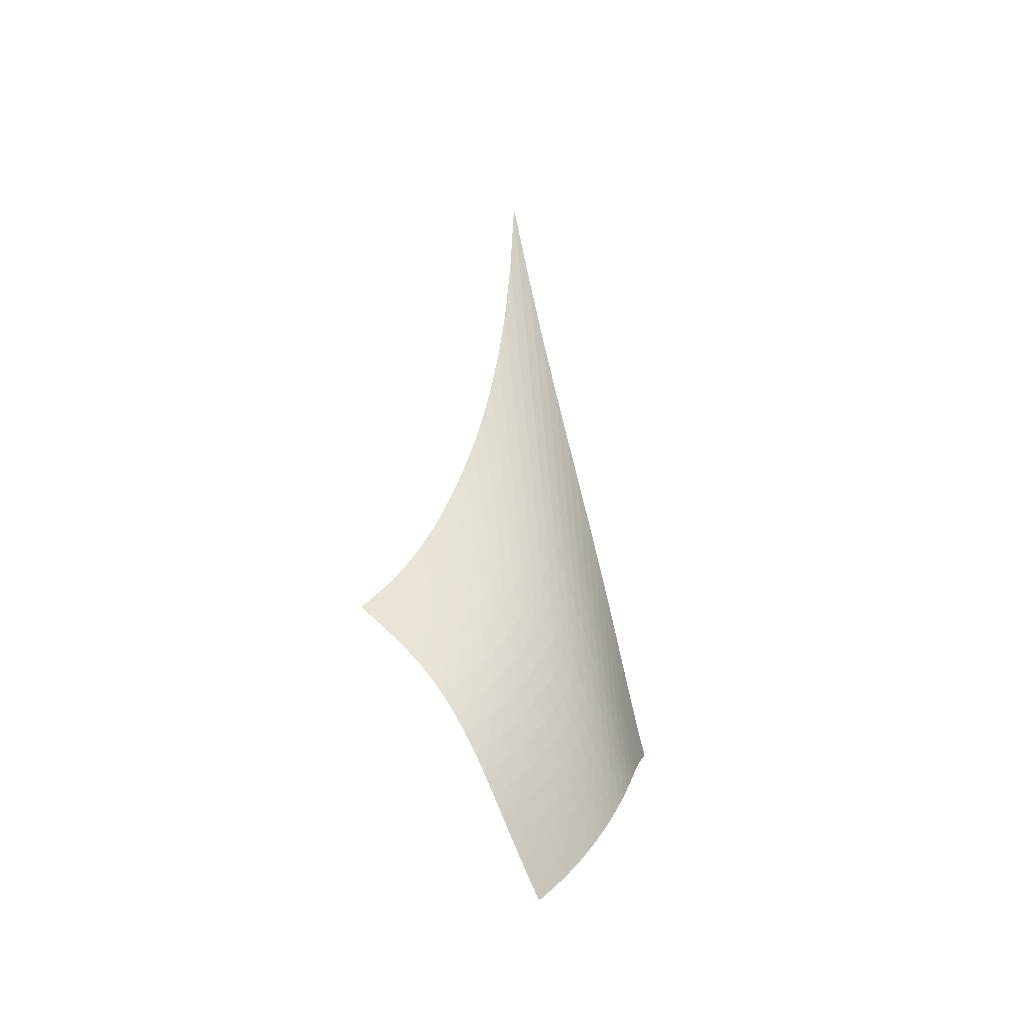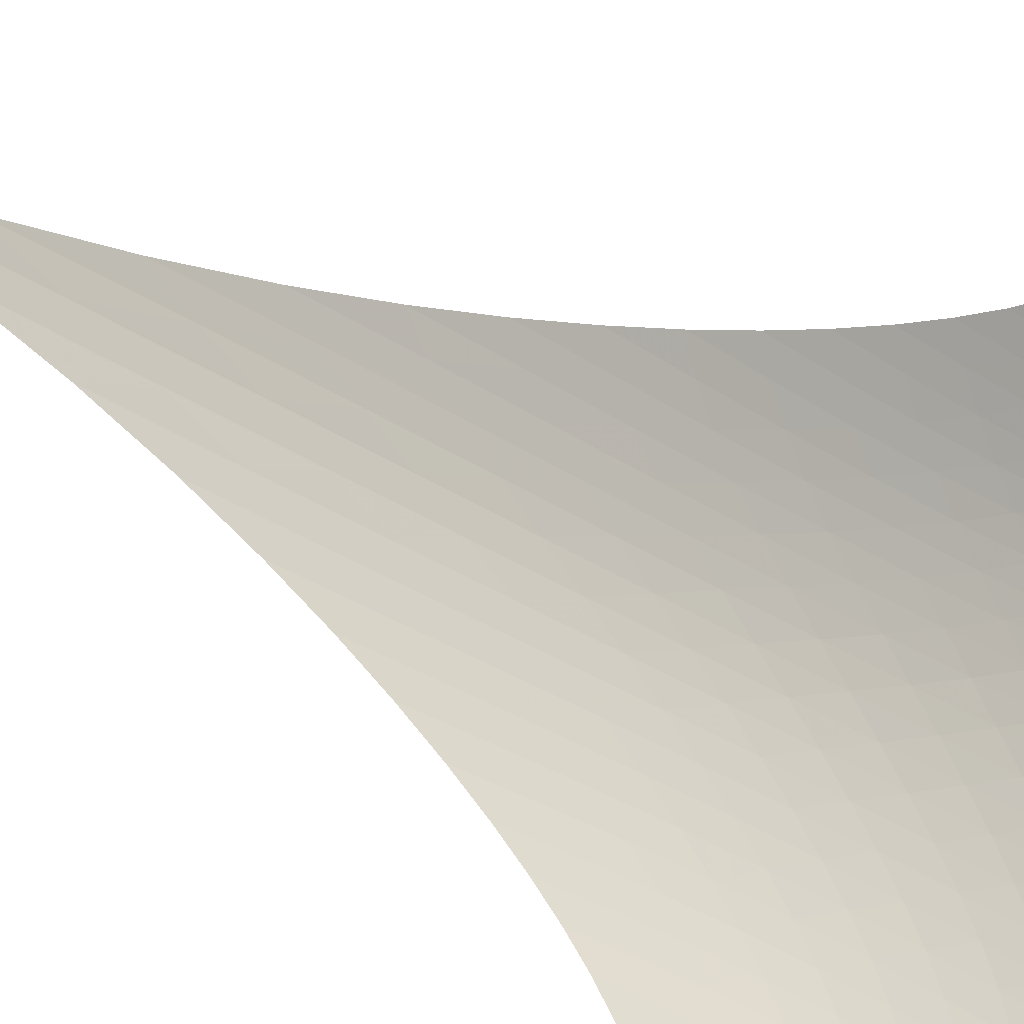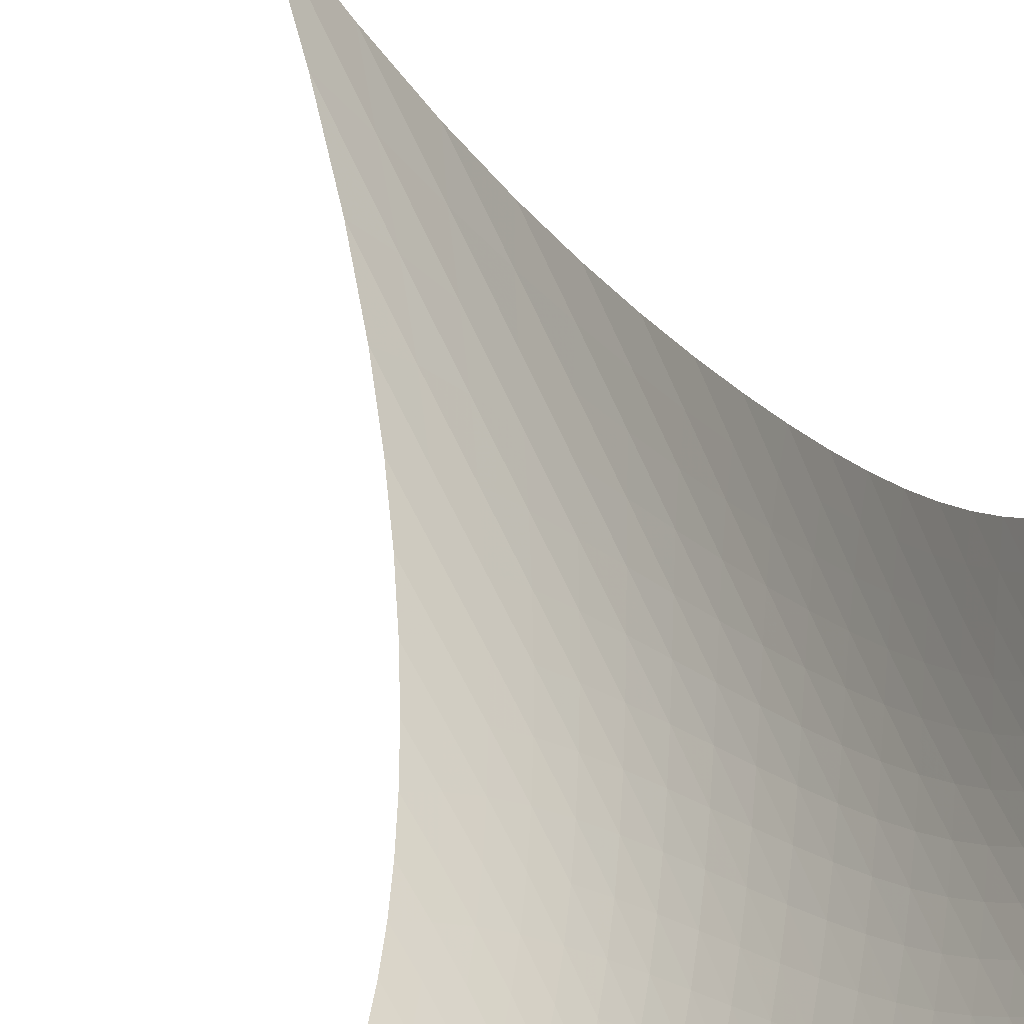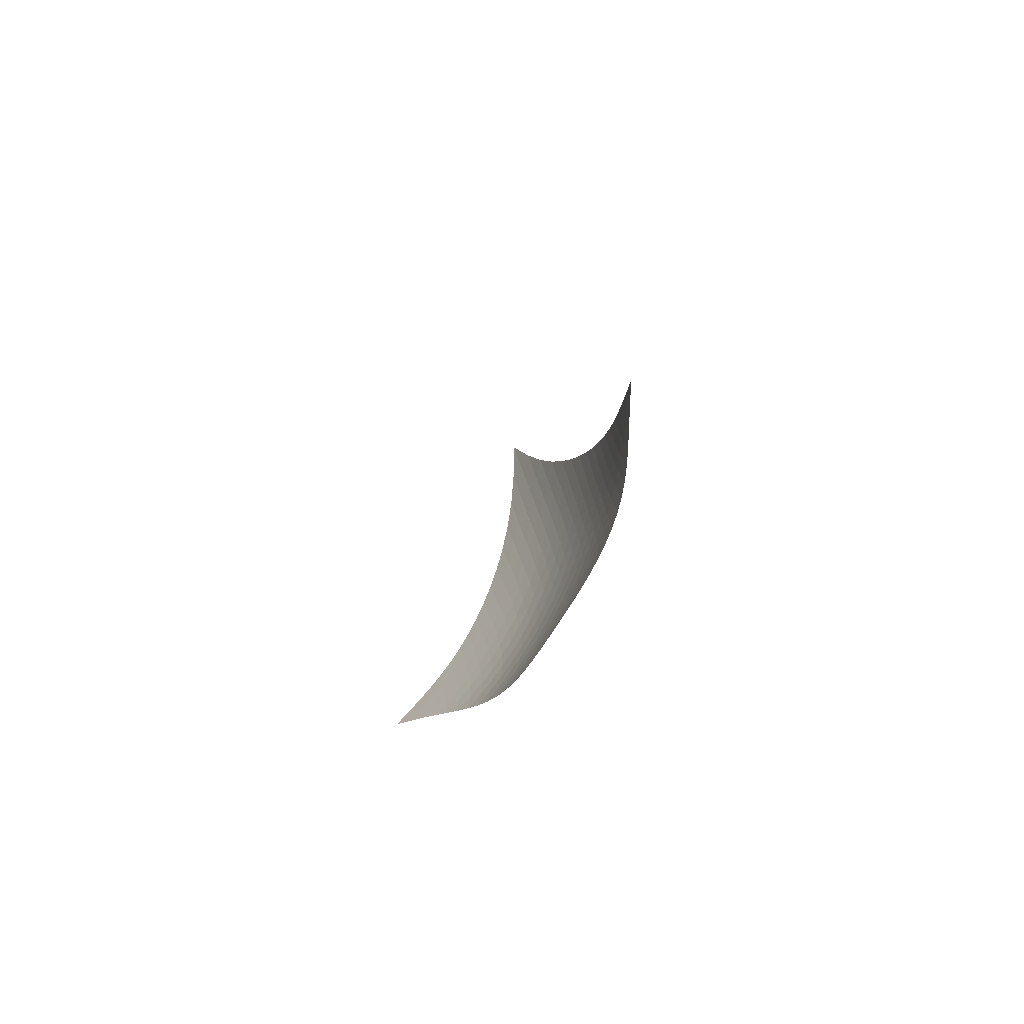
<metadata>
{"format":"obj","ext":"obj","renderer":"f3d","projection":"perspective","resolution":1024,"background":"white","views":[{"elev":-36.2,"azim":89.4,"up":"+Y"},{"elev":31.4,"azim":-46.8,"up":"+Z"},{"elev":40.6,"azim":-15.2,"up":"+Z"},{"elev":-79.0,"azim":11.4,"up":"+Y"}]}
</metadata>
<code>
v -6.495 -0.09448 6.495
v -0.6021 -28.32 12.59
v -12.59 -28.32 0.6021
v -5.568 -38.41 5.568
v -12.11 -27.66 0.8168
v -11.63 -26.97 1.029
v -11.17 -26.22 1.24
v -10.72 -25.39 1.453
v -10.29 -24.48 1.676
v -9.875 -23.46 1.915
v -9.469 -22.34 2.174
v -9.073 -21.08 2.459
v -8.686 -19.68 2.775
v -8.307 -18.11 3.128
v -7.936 -16.31 3.525
v -7.578 -14.22 3.974
v -7.24 -11.73 4.484
v -6.934 -8.675 5.068
v -6.68 -4.834 5.739
v -5.739 -4.834 6.68
v -5.068 -8.675 6.934
v -4.484 -11.73 7.24
v -3.974 -14.22 7.578
v -3.525 -16.31 7.936
v -3.128 -18.11 8.307
v -2.775 -19.68 8.686
v -2.459 -21.08 9.073
v -2.174 -22.34 9.469
v -1.915 -23.46 9.875
v -1.676 -24.48 10.29
v -1.453 -25.39 10.72
v -1.24 -26.22 11.17
v -1.029 -26.97 11.63
v -0.8168 -27.66 12.11
v -0.7879 -28.82 11.98
v -0.9646 -29.33 11.39
v -1.133 -29.86 10.82
v -1.301 -30.43 10.28
v -1.483 -31.02 9.777
v -1.689 -31.66 9.304
v -1.929 -32.33 8.86
v -2.207 -33.02 8.445
v -2.524 -33.73 8.054
v -2.879 -34.44 7.681
v -3.269 -35.16 7.321
v -3.689 -35.86 6.968
v -4.136 -36.54 6.618
v -4.603 -37.2 6.268
v -5.083 -37.82 5.918
v -5.918 -37.82 5.083
v -6.268 -37.2 4.603
v -6.618 -36.54 4.136
v -6.968 -35.86 3.689
v -7.321 -35.16 3.269
v -7.681 -34.44 2.879
v -8.054 -33.73 2.524
v -8.445 -33.02 2.207
v -8.86 -32.33 1.929
v -9.304 -31.66 1.689
v -9.777 -31.02 1.483
v -10.28 -30.43 1.301
v -10.82 -29.86 1.133
v -11.39 -29.33 0.9646
v -11.98 -28.82 0.7879
v -6.023 -7.559 6.023
v -6.31 -10.4 5.395
v -6.623 -12.91 4.824
v -6.959 -15.09 4.313
v -7.311 -16.99 3.855
v -7.675 -18.69 3.445
v -8.049 -20.2 3.076
v -8.433 -21.57 2.742
v -8.828 -22.8 2.44
v -9.235 -23.93 2.163
v -9.656 -24.94 1.908
v -10.09 -25.87 1.67
v -10.55 -26.71 1.444
v -11.02 -27.47 1.223
v -11.5 -28.16 1.005
v -5.395 -10.4 6.31
v -5.709 -12.4 5.709
v -6.031 -14.37 5.15
v -6.365 -16.2 4.639
v -6.712 -17.88 4.175
v -7.07 -19.43 3.754
v -7.438 -20.85 3.371
v -7.818 -22.15 3.023
v -8.211 -23.35 2.704
v -8.617 -24.45 2.411
v -9.04 -25.46 2.14
v -9.48 -26.38 1.887
v -9.937 -27.22 1.646
v -10.41 -27.98 1.414
v -10.9 -28.68 1.187
v -4.824 -12.91 6.623
v -5.15 -14.37 6.031
v -5.475 -15.91 5.475
v -5.806 -17.44 4.961
v -6.148 -18.91 4.49
v -6.499 -20.3 4.058
v -6.862 -21.61 3.664
v -7.238 -22.84 3.301
v -7.627 -23.99 2.968
v -8.031 -25.05 2.66
v -8.453 -26.04 2.373
v -8.894 -26.94 2.104
v -9.354 -27.77 1.849
v -9.832 -28.53 1.604
v -10.32 -29.22 1.365
v -4.313 -15.09 6.959
v -4.639 -16.2 6.365
v -4.961 -17.44 5.806
v -5.287 -18.73 5.287
v -5.622 -20.01 4.808
v -5.967 -21.26 4.367
v -6.324 -22.47 3.961
v -6.694 -23.62 3.586
v -7.079 -24.7 3.24
v -7.481 -25.73 2.917
v -7.901 -26.68 2.616
v -8.341 -27.56 2.331
v -8.801 -28.38 2.061
v -9.282 -29.12 1.8
v -9.778 -29.79 1.546
v -3.855 -16.99 7.311
v -4.175 -17.88 6.712
v -4.49 -18.91 6.148
v -4.808 -20.01 5.622
v -5.134 -21.14 5.134
v -5.473 -22.27 4.685
v -5.824 -23.38 4.269
v -6.189 -24.45 3.885
v -6.57 -25.48 3.527
v -6.969 -26.46 3.192
v -7.386 -27.38 2.876
v -7.824 -28.23 2.577
v -8.284 -29.02 2.291
v -8.765 -29.75 2.014
v -9.266 -30.41 1.744
v -3.445 -18.69 7.675
v -3.754 -19.43 7.07
v -4.058 -20.3 6.499
v -4.367 -21.26 5.967
v -4.685 -22.27 5.473
v -5.016 -23.29 5.016
v -5.361 -24.32 4.593
v -5.722 -25.32 4.2
v -6.099 -26.29 3.833
v -6.494 -27.23 3.488
v -6.909 -28.11 3.161
v -7.345 -28.94 2.849
v -7.804 -29.71 2.549
v -8.285 -30.42 2.256
v -8.787 -31.06 1.968
v -3.076 -20.2 8.049
v -3.371 -20.85 7.438
v -3.664 -21.61 6.862
v -3.961 -22.47 6.324
v -4.269 -23.38 5.824
v -4.593 -24.32 5.361
v -4.932 -25.27 4.932
v -5.289 -26.21 4.534
v -5.663 -27.13 4.161
v -6.056 -28.02 3.808
v -6.469 -28.87 3.473
v -6.903 -29.68 3.15
v -7.36 -30.42 2.837
v -7.84 -31.11 2.53
v -8.342 -31.74 2.226
v -2.742 -21.57 8.433
v -3.023 -22.15 7.818
v -3.301 -22.84 7.238
v -3.586 -23.62 6.694
v -3.885 -24.45 6.189
v -4.2 -25.32 5.722
v -4.534 -26.21 5.289
v -4.887 -27.1 4.887
v -5.258 -27.97 4.509
v -5.649 -28.83 4.152
v -6.06 -29.65 3.811
v -6.493 -30.43 3.481
v -6.949 -31.16 3.158
v -7.427 -31.83 2.839
v -7.928 -32.45 2.521
v -2.44 -22.8 8.828
v -2.704 -23.35 8.211
v -2.968 -23.99 7.627
v -3.24 -24.7 7.079
v -3.527 -25.48 6.57
v -3.833 -26.29 6.099
v -4.161 -27.13 5.663
v -4.509 -27.97 5.258
v -4.879 -28.81 4.879
v -5.268 -29.63 4.519
v -5.679 -30.42 4.174
v -6.11 -31.18 3.839
v -6.565 -31.89 3.509
v -7.041 -32.55 3.181
v -7.539 -33.16 2.852
v -2.163 -23.93 9.235
v -2.411 -24.45 8.617
v -2.66 -25.05 8.031
v -2.917 -25.73 7.481
v -3.192 -26.46 6.969
v -3.488 -27.23 6.494
v -3.808 -28.02 6.056
v -4.152 -28.83 5.649
v -4.519 -29.63 5.268
v -4.907 -30.42 4.907
v -5.317 -31.19 4.56
v -5.748 -31.93 4.222
v -6.201 -32.63 3.888
v -6.676 -33.28 3.554
v -7.171 -33.88 3.217
v -1.908 -24.94 9.656
v -2.14 -25.46 9.04
v -2.373 -26.04 8.453
v -2.616 -26.68 7.901
v -2.876 -27.38 7.386
v -3.161 -28.11 6.909
v -3.473 -28.87 6.469
v -3.811 -29.65 6.06
v -4.174 -30.42 5.679
v -4.56 -31.19 5.317
v -4.969 -31.94 4.969
v -5.4 -32.67 4.629
v -5.852 -33.35 4.293
v -6.325 -34 3.955
v -6.816 -34.6 3.614
v -1.67 -25.87 10.09
v -1.887 -26.38 9.48
v -2.104 -26.94 8.894
v -2.331 -27.56 8.341
v -2.577 -28.23 7.824
v -2.849 -28.94 7.345
v -3.15 -29.68 6.903
v -3.481 -30.43 6.493
v -3.839 -31.18 6.11
v -4.222 -31.93 5.748
v -4.629 -32.67 5.4
v -5.059 -33.38 5.059
v -5.51 -34.06 4.721
v -5.981 -34.7 4.382
v -6.468 -35.3 4.038
v -1.444 -26.71 10.55
v -1.646 -27.22 9.937
v -1.849 -27.77 9.354
v -2.061 -28.38 8.801
v -2.291 -29.02 8.284
v -2.549 -29.71 7.804
v -2.837 -30.42 7.36
v -3.158 -31.16 6.949
v -3.509 -31.89 6.565
v -3.888 -32.63 6.201
v -4.293 -33.35 5.852
v -4.721 -34.06 5.51
v -5.171 -34.73 5.171
v -5.64 -35.37 4.83
v -6.124 -35.98 4.485
v -1.223 -27.47 11.02
v -1.414 -27.98 10.41
v -1.604 -28.53 9.832
v -1.8 -29.12 9.282
v -2.014 -29.75 8.765
v -2.256 -30.42 8.285
v -2.53 -31.11 7.84
v -2.839 -31.83 7.427
v -3.181 -32.55 7.041
v -3.554 -33.28 6.676
v -3.955 -34 6.325
v -4.382 -34.7 5.981
v -4.83 -35.37 5.64
v -5.298 -36.02 5.298
v -5.779 -36.62 4.952
v -1.005 -28.16 11.5
v -1.187 -28.68 10.9
v -1.365 -29.22 10.32
v -1.546 -29.79 9.778
v -1.744 -30.41 9.266
v -1.968 -31.06 8.787
v -2.226 -31.74 8.342
v -2.521 -32.45 7.928
v -2.852 -33.16 7.539
v -3.217 -33.88 7.171
v -3.614 -34.6 6.816
v -4.038 -35.3 6.468
v -4.485 -35.98 6.124
v -4.952 -36.62 5.779
v -5.432 -37.24 5.432
f 289 49 4
f 289 4 50
f 5 79 64
f 5 64 3
f 79 94 63
f 79 63 64
f 94 109 62
f 94 62 63
f 109 124 61
f 109 61 62
f 124 139 60
f 124 60 61
f 139 154 59
f 139 59 60
f 154 169 58
f 154 58 59
f 169 184 57
f 169 57 58
f 184 199 56
f 184 56 57
f 199 214 55
f 199 55 56
f 214 229 54
f 214 54 55
f 229 244 53
f 229 53 54
f 244 259 52
f 244 52 53
f 259 274 51
f 259 51 52
f 274 289 50
f 274 50 51
f 1 20 65
f 1 65 19
f 19 65 66
f 19 66 18
f 18 66 67
f 18 67 17
f 17 67 68
f 17 68 16
f 16 68 69
f 16 69 15
f 15 69 70
f 15 70 14
f 14 70 71
f 14 71 13
f 13 71 72
f 13 72 12
f 12 72 73
f 12 73 11
f 11 73 74
f 11 74 10
f 10 74 75
f 10 75 9
f 9 75 76
f 9 76 8
f 8 76 77
f 8 77 7
f 7 77 78
f 7 78 6
f 6 78 79
f 6 79 5
f 20 21 80
f 20 80 65
f 65 80 81
f 65 81 66
f 66 81 82
f 66 82 67
f 67 82 83
f 67 83 68
f 68 83 84
f 68 84 69
f 69 84 85
f 69 85 70
f 70 85 86
f 70 86 71
f 71 86 87
f 71 87 72
f 72 87 88
f 72 88 73
f 73 88 89
f 73 89 74
f 74 89 90
f 74 90 75
f 75 90 91
f 75 91 76
f 76 91 92
f 76 92 77
f 77 92 93
f 77 93 78
f 78 93 94
f 78 94 79
f 21 22 95
f 21 95 80
f 80 95 96
f 80 96 81
f 81 96 97
f 81 97 82
f 82 97 98
f 82 98 83
f 83 98 99
f 83 99 84
f 84 99 100
f 84 100 85
f 85 100 101
f 85 101 86
f 86 101 102
f 86 102 87
f 87 102 103
f 87 103 88
f 88 103 104
f 88 104 89
f 89 104 105
f 89 105 90
f 90 105 106
f 90 106 91
f 91 106 107
f 91 107 92
f 92 107 108
f 92 108 93
f 93 108 109
f 93 109 94
f 22 23 110
f 22 110 95
f 95 110 111
f 95 111 96
f 96 111 112
f 96 112 97
f 97 112 113
f 97 113 98
f 98 113 114
f 98 114 99
f 99 114 115
f 99 115 100
f 100 115 116
f 100 116 101
f 101 116 117
f 101 117 102
f 102 117 118
f 102 118 103
f 103 118 119
f 103 119 104
f 104 119 120
f 104 120 105
f 105 120 121
f 105 121 106
f 106 121 122
f 106 122 107
f 107 122 123
f 107 123 108
f 108 123 124
f 108 124 109
f 23 24 125
f 23 125 110
f 110 125 126
f 110 126 111
f 111 126 127
f 111 127 112
f 112 127 128
f 112 128 113
f 113 128 129
f 113 129 114
f 114 129 130
f 114 130 115
f 115 130 131
f 115 131 116
f 116 131 132
f 116 132 117
f 117 132 133
f 117 133 118
f 118 133 134
f 118 134 119
f 119 134 135
f 119 135 120
f 120 135 136
f 120 136 121
f 121 136 137
f 121 137 122
f 122 137 138
f 122 138 123
f 123 138 139
f 123 139 124
f 24 25 140
f 24 140 125
f 125 140 141
f 125 141 126
f 126 141 142
f 126 142 127
f 127 142 143
f 127 143 128
f 128 143 144
f 128 144 129
f 129 144 145
f 129 145 130
f 130 145 146
f 130 146 131
f 131 146 147
f 131 147 132
f 132 147 148
f 132 148 133
f 133 148 149
f 133 149 134
f 134 149 150
f 134 150 135
f 135 150 151
f 135 151 136
f 136 151 152
f 136 152 137
f 137 152 153
f 137 153 138
f 138 153 154
f 138 154 139
f 25 26 155
f 25 155 140
f 140 155 156
f 140 156 141
f 141 156 157
f 141 157 142
f 142 157 158
f 142 158 143
f 143 158 159
f 143 159 144
f 144 159 160
f 144 160 145
f 145 160 161
f 145 161 146
f 146 161 162
f 146 162 147
f 147 162 163
f 147 163 148
f 148 163 164
f 148 164 149
f 149 164 165
f 149 165 150
f 150 165 166
f 150 166 151
f 151 166 167
f 151 167 152
f 152 167 168
f 152 168 153
f 153 168 169
f 153 169 154
f 26 27 170
f 26 170 155
f 155 170 171
f 155 171 156
f 156 171 172
f 156 172 157
f 157 172 173
f 157 173 158
f 158 173 174
f 158 174 159
f 159 174 175
f 159 175 160
f 160 175 176
f 160 176 161
f 161 176 177
f 161 177 162
f 162 177 178
f 162 178 163
f 163 178 179
f 163 179 164
f 164 179 180
f 164 180 165
f 165 180 181
f 165 181 166
f 166 181 182
f 166 182 167
f 167 182 183
f 167 183 168
f 168 183 184
f 168 184 169
f 27 28 185
f 27 185 170
f 170 185 186
f 170 186 171
f 171 186 187
f 171 187 172
f 172 187 188
f 172 188 173
f 173 188 189
f 173 189 174
f 174 189 190
f 174 190 175
f 175 190 191
f 175 191 176
f 176 191 192
f 176 192 177
f 177 192 193
f 177 193 178
f 178 193 194
f 178 194 179
f 179 194 195
f 179 195 180
f 180 195 196
f 180 196 181
f 181 196 197
f 181 197 182
f 182 197 198
f 182 198 183
f 183 198 199
f 183 199 184
f 28 29 200
f 28 200 185
f 185 200 201
f 185 201 186
f 186 201 202
f 186 202 187
f 187 202 203
f 187 203 188
f 188 203 204
f 188 204 189
f 189 204 205
f 189 205 190
f 190 205 206
f 190 206 191
f 191 206 207
f 191 207 192
f 192 207 208
f 192 208 193
f 193 208 209
f 193 209 194
f 194 209 210
f 194 210 195
f 195 210 211
f 195 211 196
f 196 211 212
f 196 212 197
f 197 212 213
f 197 213 198
f 198 213 214
f 198 214 199
f 29 30 215
f 29 215 200
f 200 215 216
f 200 216 201
f 201 216 217
f 201 217 202
f 202 217 218
f 202 218 203
f 203 218 219
f 203 219 204
f 204 219 220
f 204 220 205
f 205 220 221
f 205 221 206
f 206 221 222
f 206 222 207
f 207 222 223
f 207 223 208
f 208 223 224
f 208 224 209
f 209 224 225
f 209 225 210
f 210 225 226
f 210 226 211
f 211 226 227
f 211 227 212
f 212 227 228
f 212 228 213
f 213 228 229
f 213 229 214
f 30 31 230
f 30 230 215
f 215 230 231
f 215 231 216
f 216 231 232
f 216 232 217
f 217 232 233
f 217 233 218
f 218 233 234
f 218 234 219
f 219 234 235
f 219 235 220
f 220 235 236
f 220 236 221
f 221 236 237
f 221 237 222
f 222 237 238
f 222 238 223
f 223 238 239
f 223 239 224
f 224 239 240
f 224 240 225
f 225 240 241
f 225 241 226
f 226 241 242
f 226 242 227
f 227 242 243
f 227 243 228
f 228 243 244
f 228 244 229
f 31 32 245
f 31 245 230
f 230 245 246
f 230 246 231
f 231 246 247
f 231 247 232
f 232 247 248
f 232 248 233
f 233 248 249
f 233 249 234
f 234 249 250
f 234 250 235
f 235 250 251
f 235 251 236
f 236 251 252
f 236 252 237
f 237 252 253
f 237 253 238
f 238 253 254
f 238 254 239
f 239 254 255
f 239 255 240
f 240 255 256
f 240 256 241
f 241 256 257
f 241 257 242
f 242 257 258
f 242 258 243
f 243 258 259
f 243 259 244
f 32 33 260
f 32 260 245
f 245 260 261
f 245 261 246
f 246 261 262
f 246 262 247
f 247 262 263
f 247 263 248
f 248 263 264
f 248 264 249
f 249 264 265
f 249 265 250
f 250 265 266
f 250 266 251
f 251 266 267
f 251 267 252
f 252 267 268
f 252 268 253
f 253 268 269
f 253 269 254
f 254 269 270
f 254 270 255
f 255 270 271
f 255 271 256
f 256 271 272
f 256 272 257
f 257 272 273
f 257 273 258
f 258 273 274
f 258 274 259
f 33 34 275
f 33 275 260
f 260 275 276
f 260 276 261
f 261 276 277
f 261 277 262
f 262 277 278
f 262 278 263
f 263 278 279
f 263 279 264
f 264 279 280
f 264 280 265
f 265 280 281
f 265 281 266
f 266 281 282
f 266 282 267
f 267 282 283
f 267 283 268
f 268 283 284
f 268 284 269
f 269 284 285
f 269 285 270
f 270 285 286
f 270 286 271
f 271 286 287
f 271 287 272
f 272 287 288
f 272 288 273
f 273 288 289
f 273 289 274
f 34 2 35
f 34 35 275
f 275 35 36
f 275 36 276
f 276 36 37
f 276 37 277
f 277 37 38
f 277 38 278
f 278 38 39
f 278 39 279
f 279 39 40
f 279 40 280
f 280 40 41
f 280 41 281
f 281 41 42
f 281 42 282
f 282 42 43
f 282 43 283
f 283 43 44
f 283 44 284
f 284 44 45
f 284 45 285
f 285 45 46
f 285 46 286
f 286 46 47
f 286 47 287
f 287 47 48
f 287 48 288
f 288 48 49
f 288 49 289

</code>
